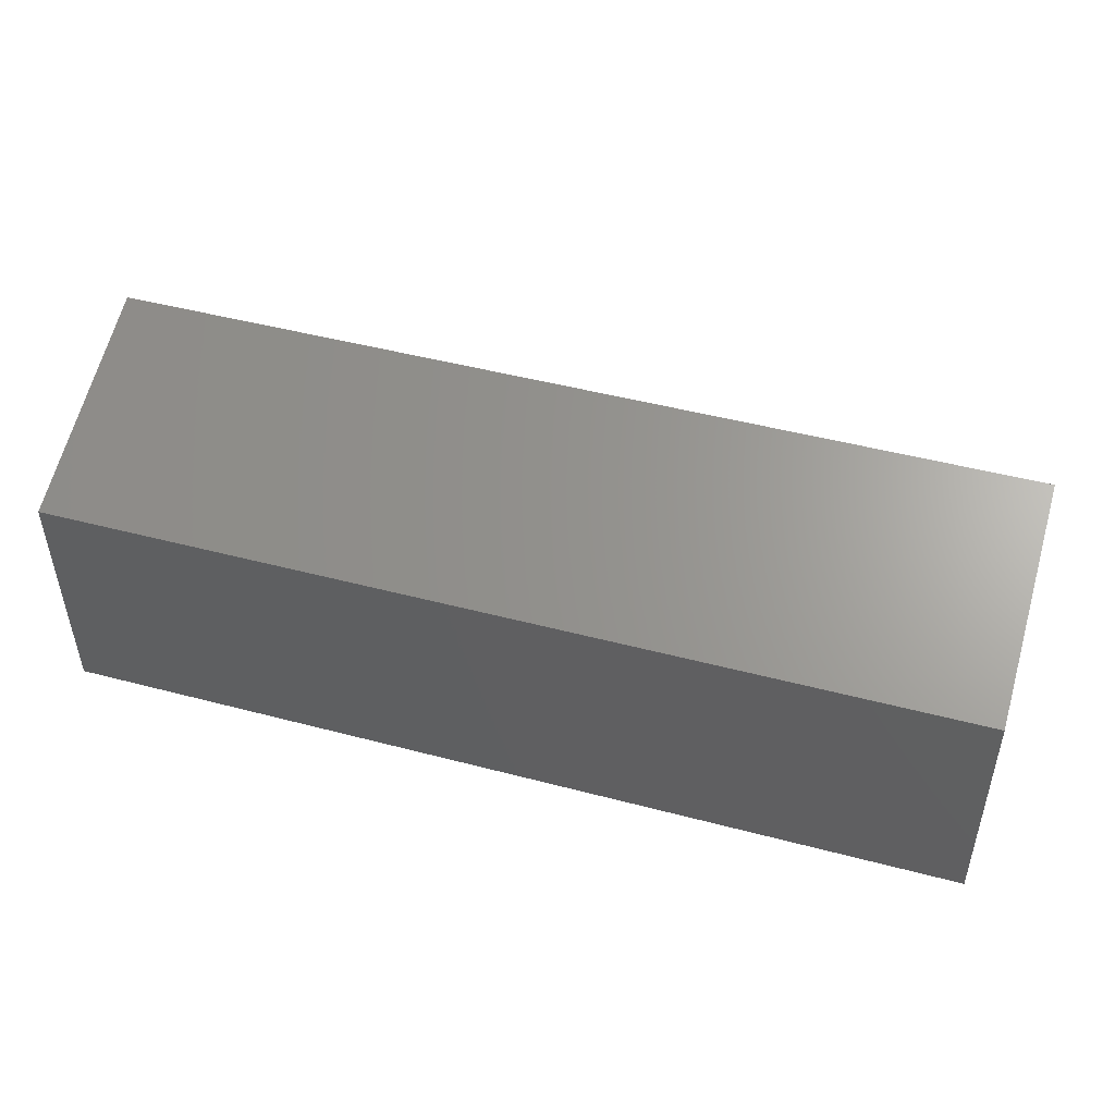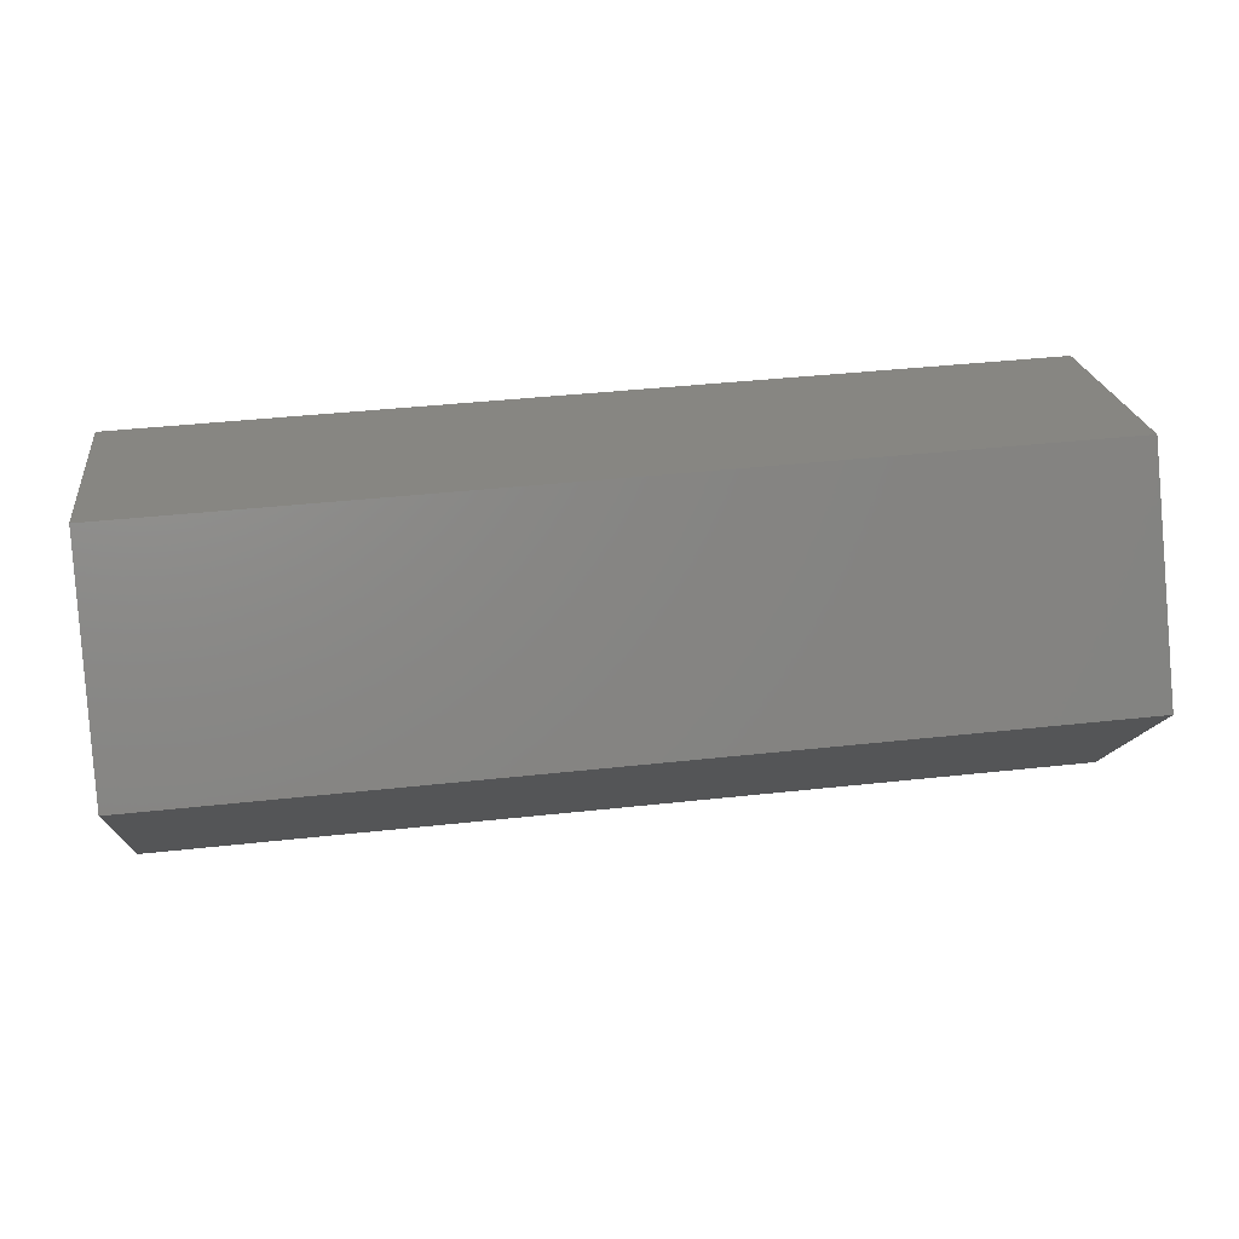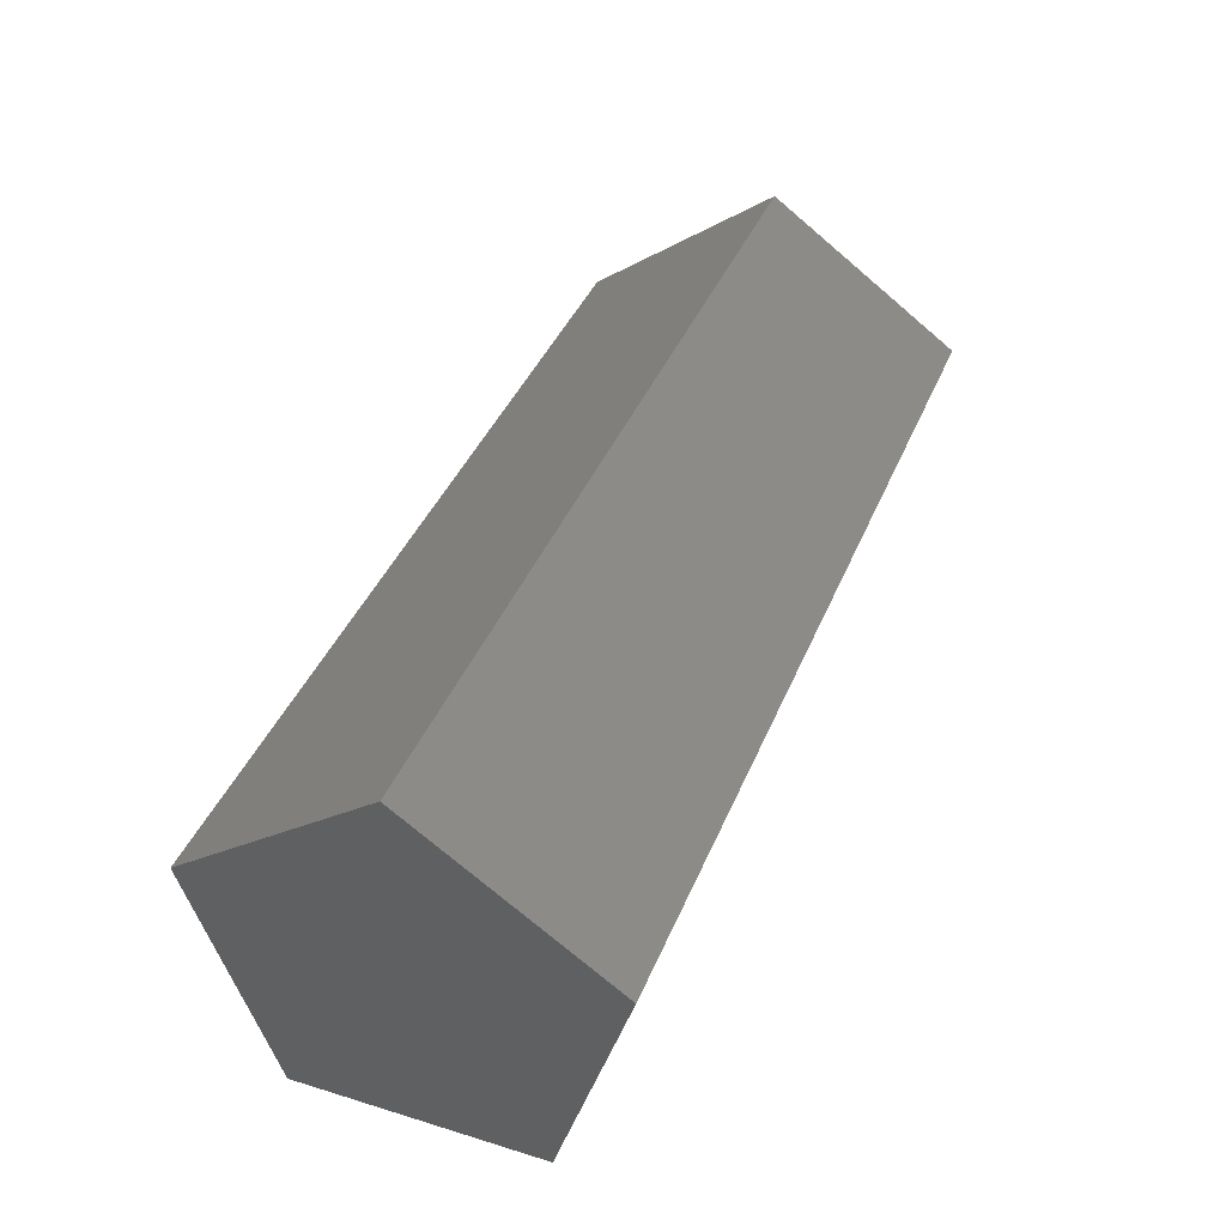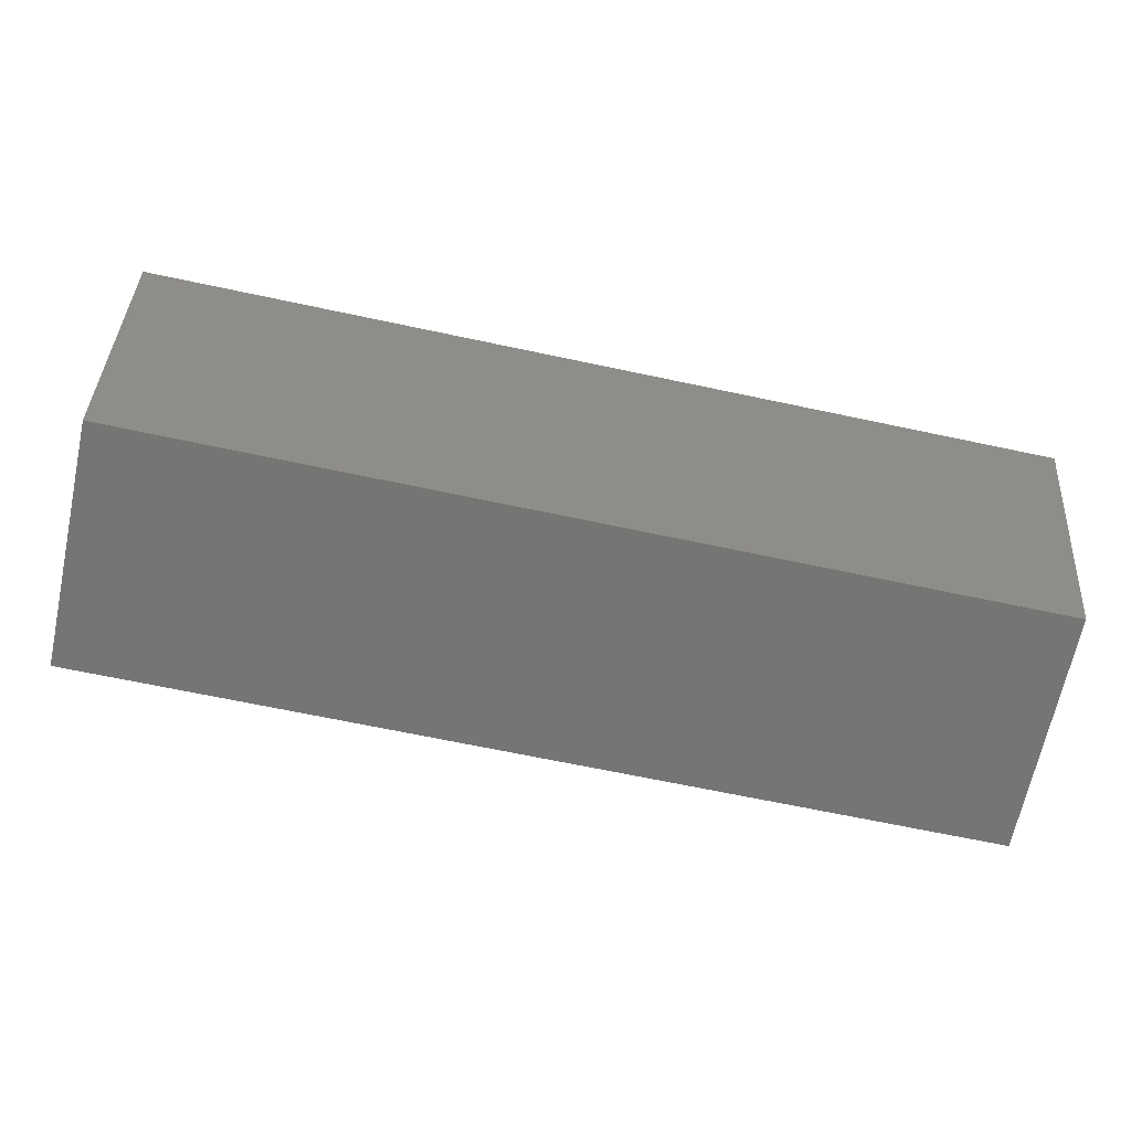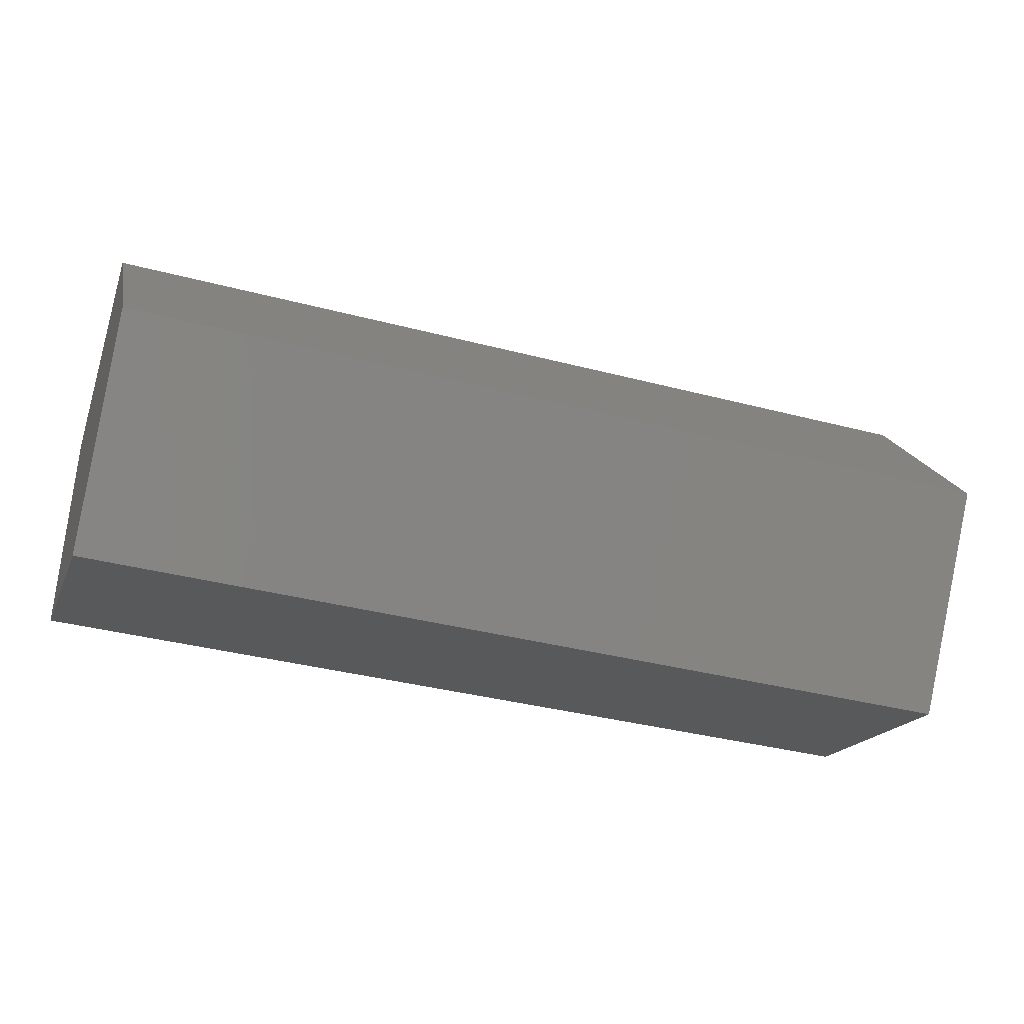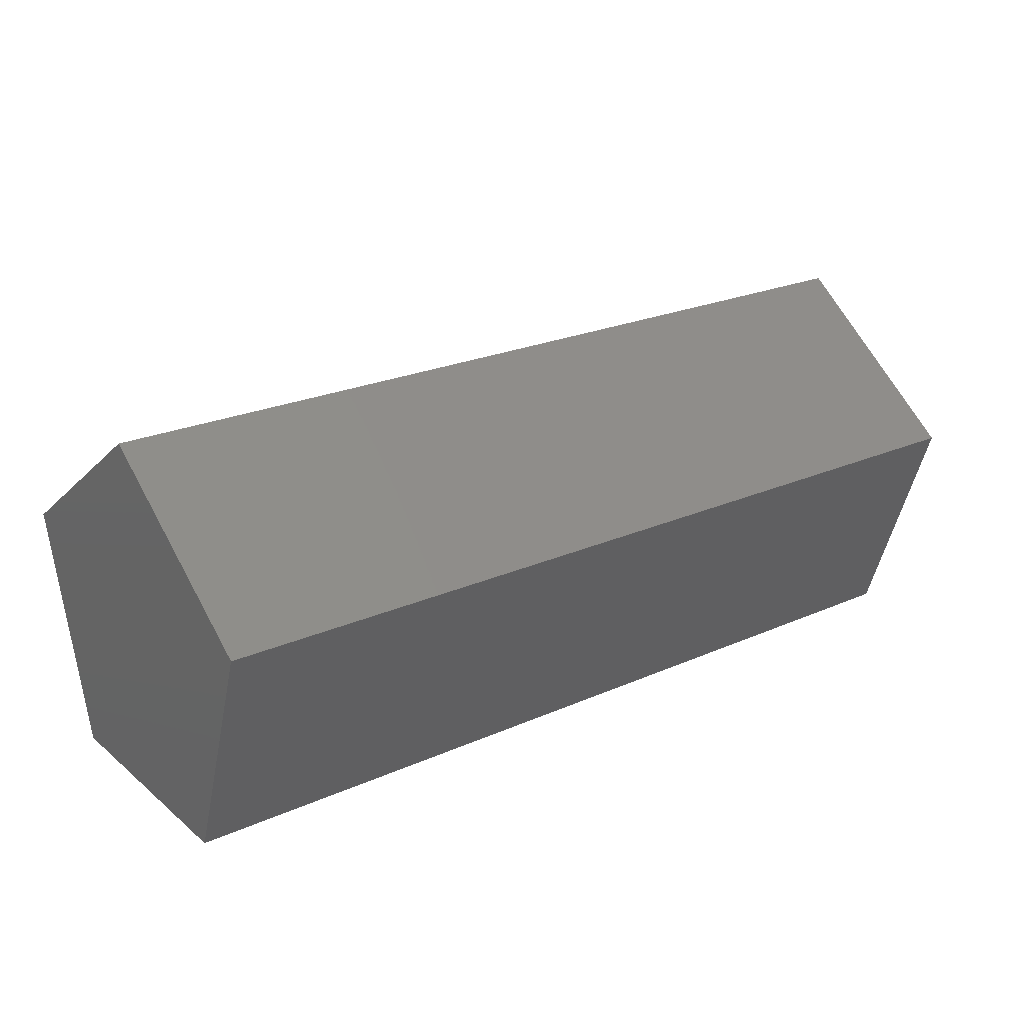
<metadata>
{"format":"stl","ext":"stl","renderer":"f3d","projection":"perspective","resolution":1024,"background":"white","views":[{"elev":47.4,"azim":-163.4,"up":"+Y"},{"elev":41.9,"azim":-7.5,"up":"+Y"},{"elev":40.7,"azim":-68.8,"up":"+Z"},{"elev":-66.4,"azim":-12.1,"up":"+Z"},{"elev":-36.7,"azim":-18.8,"up":"+Y"},{"elev":23.1,"azim":142.9,"up":"+Z"}]}
</metadata>
<code>
# stl→obj: 10 verts, 16 faces
v 4.092e-16 1.291 -1.843
v -4.995e-16 0.03927 2.25
v -1.461e-16 2.152 0.6578
v 3.99e-16 -1.354 -1.797
v -1.627e-16 -2.127 0.7325
v 10 -1.354 -1.797
v 10 1.291 -1.843
v 10 2.152 0.6578
v 10 -2.127 0.7325
v 10 0.03927 2.25
f 1 2 3
f 4 2 1
f 2 4 5
f 6 1 7
f 1 6 4
f 7 3 8
f 3 7 1
f 4 9 5
f 9 4 6
f 10 7 8
f 10 6 7
f 6 10 9
f 3 10 8
f 10 3 2
f 10 5 9
f 5 10 2

</code>
